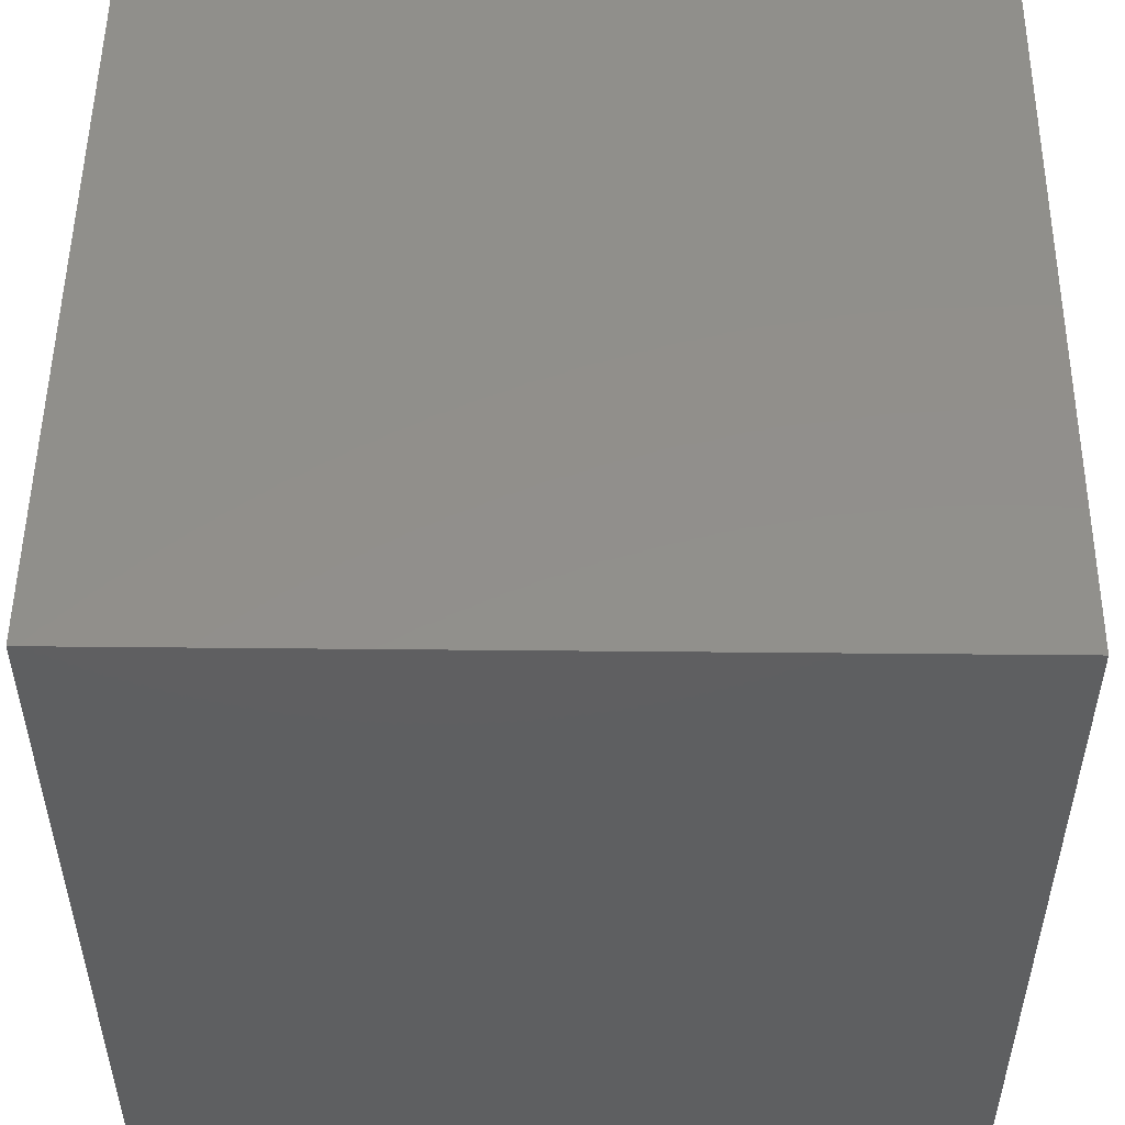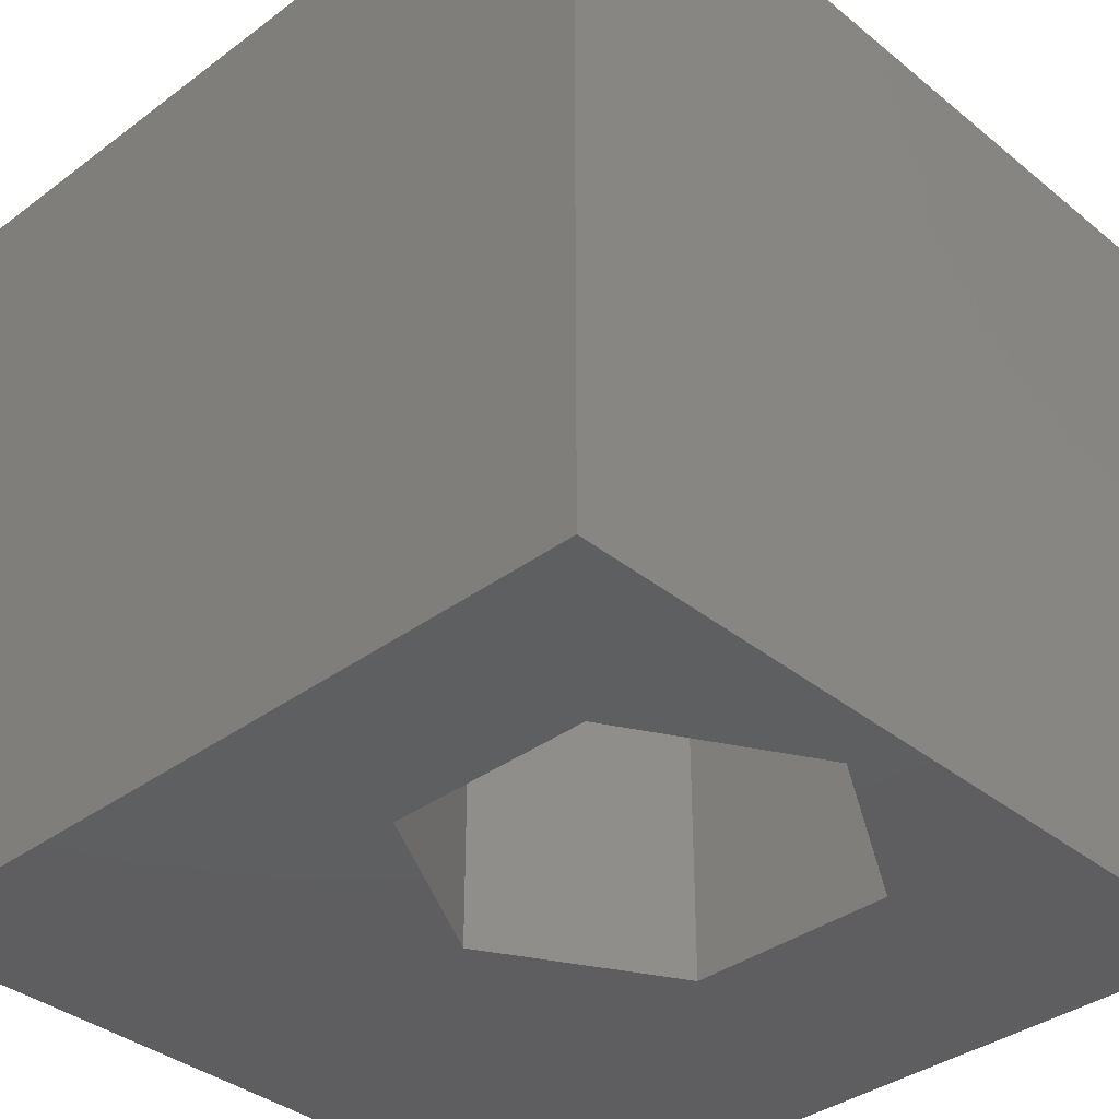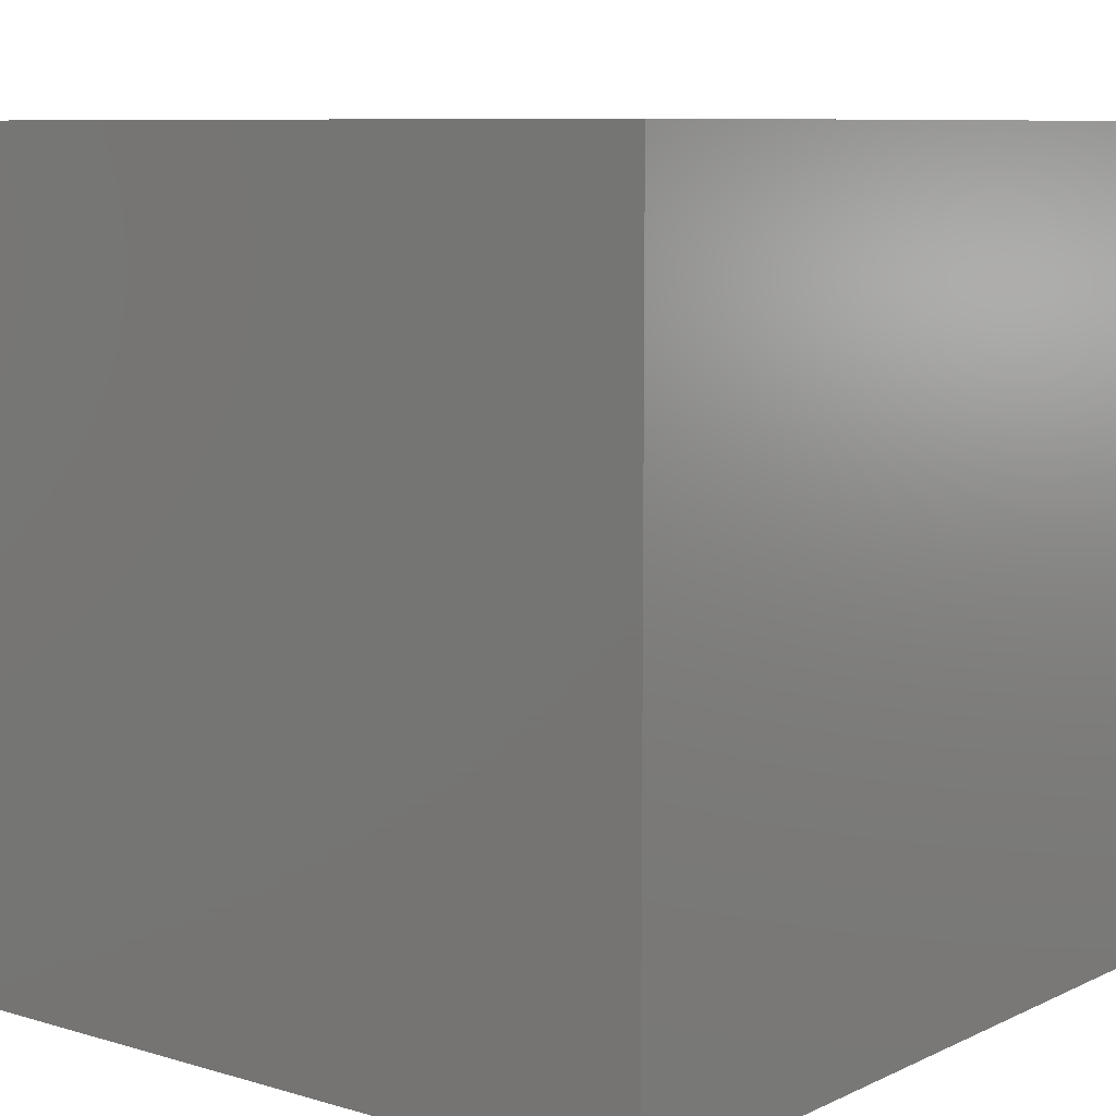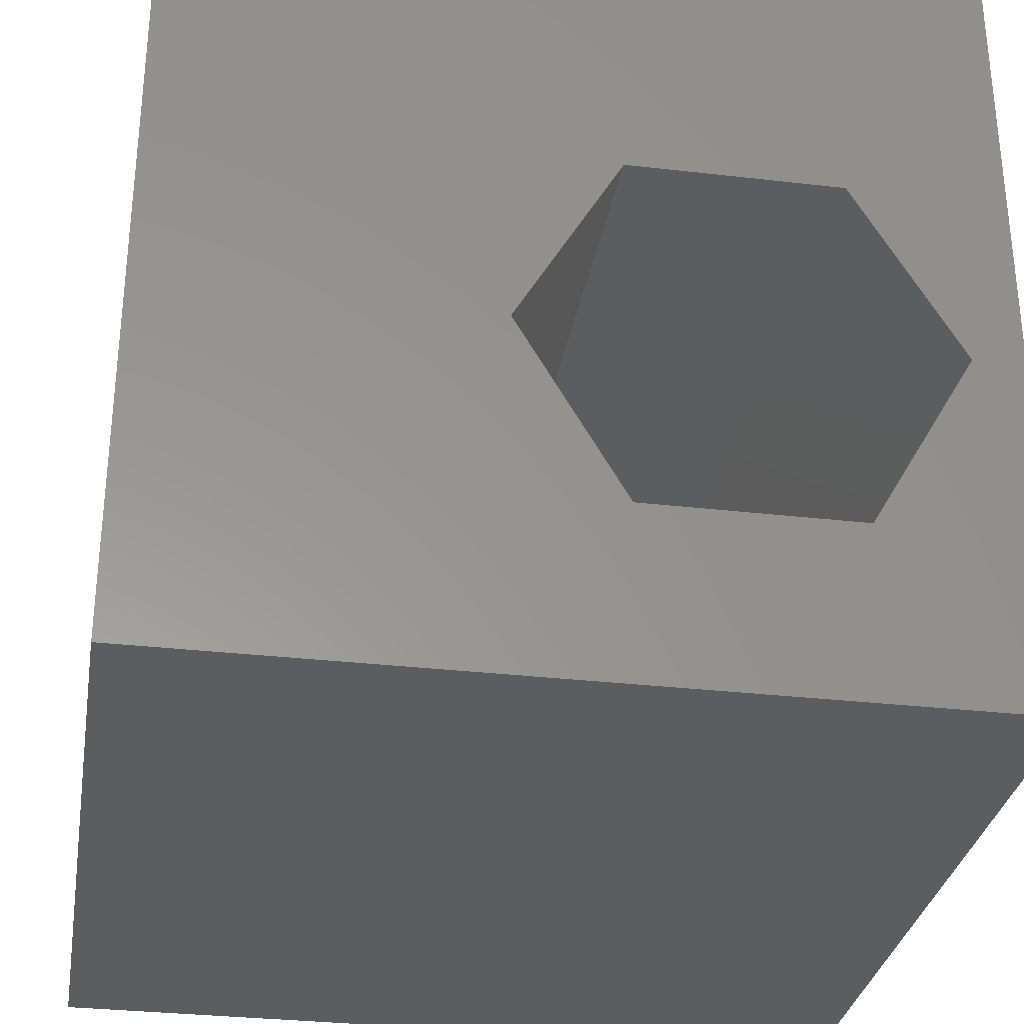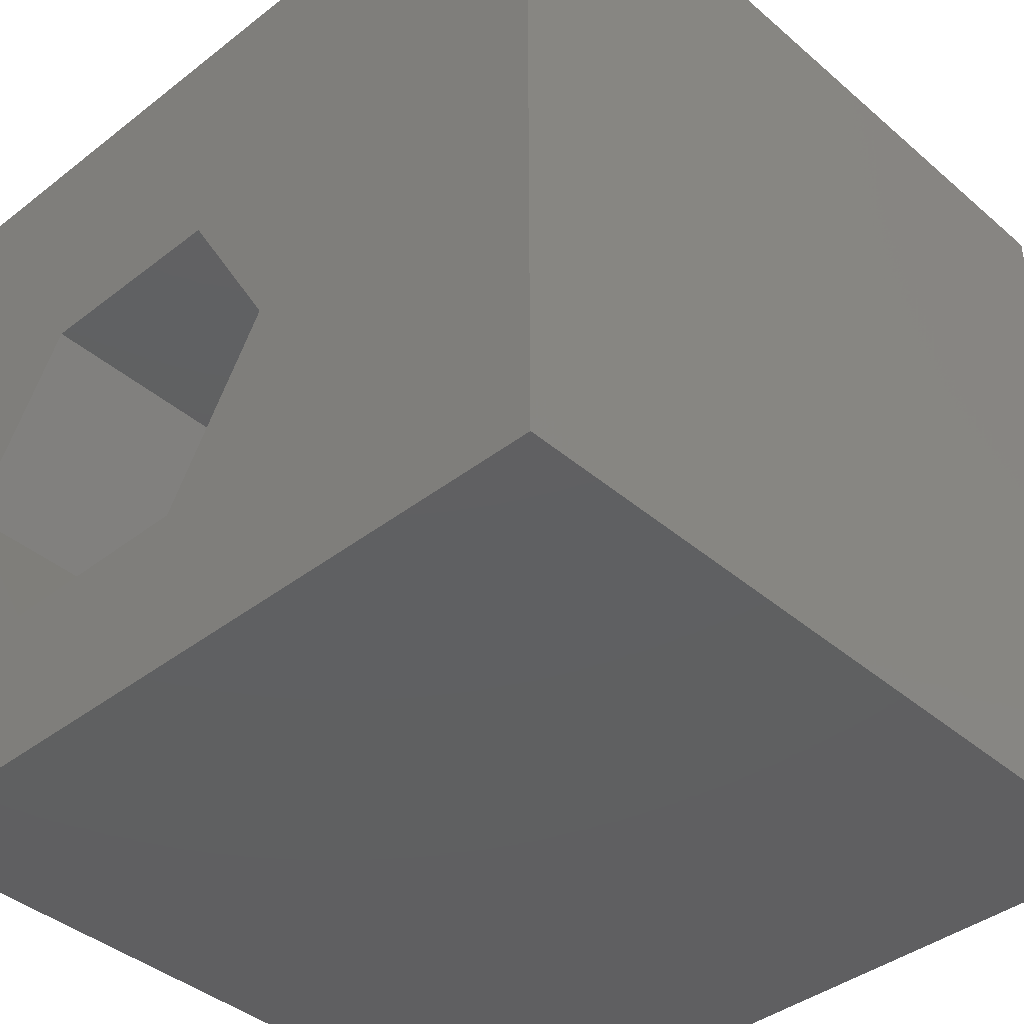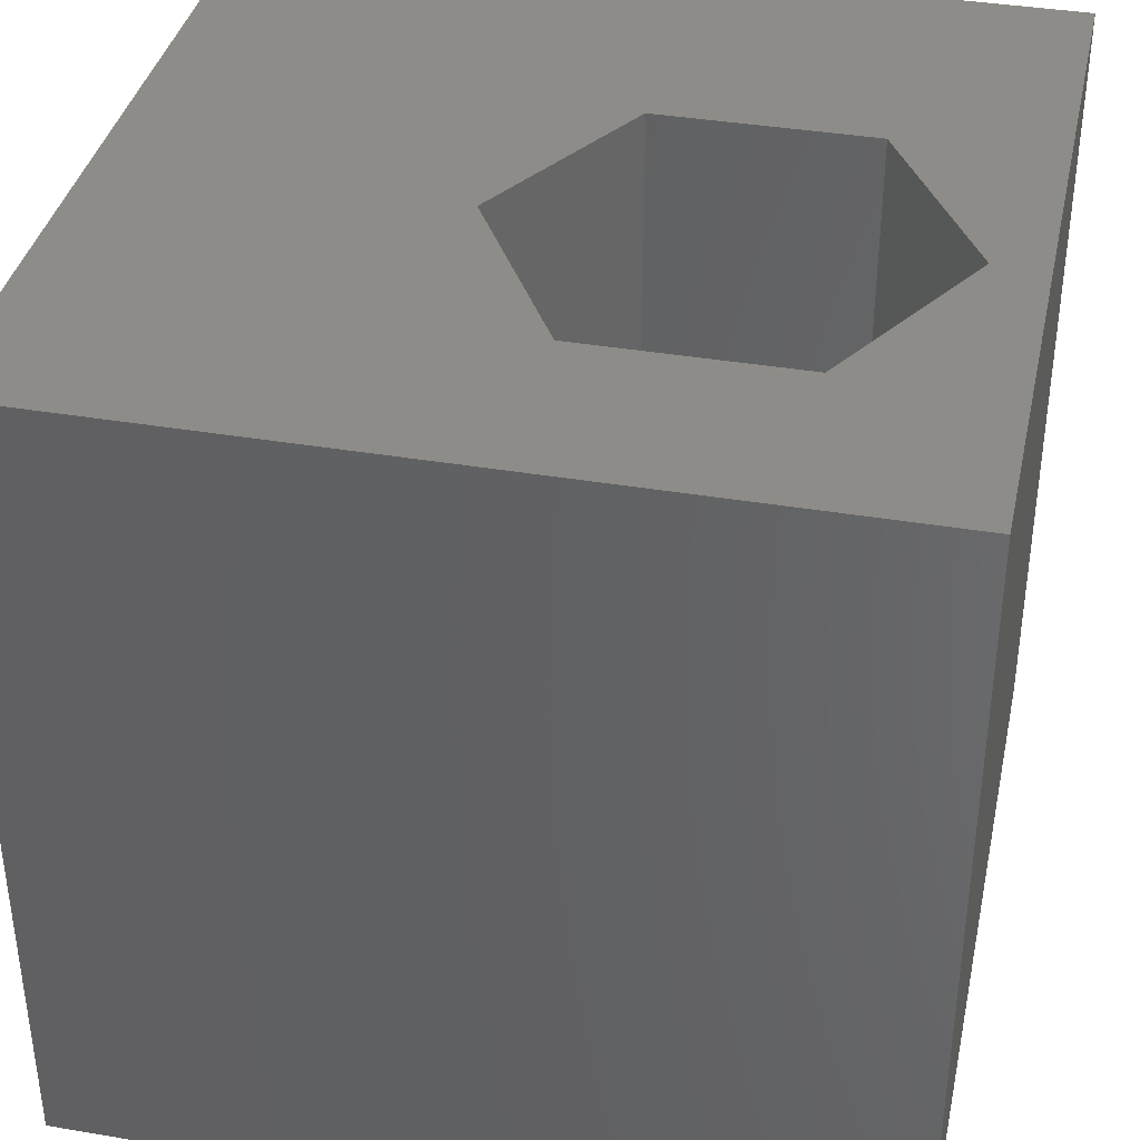
<metadata>
{"format":"stl","ext":"stl","renderer":"f3d","projection":"perspective","resolution":1024,"background":"white","views":[{"elev":51.5,"azim":-89.4,"up":"+Y"},{"elev":-36.7,"azim":43.8,"up":"+Z"},{"elev":8.4,"azim":38.7,"up":"+Z"},{"elev":-31.4,"azim":-9.4,"up":"+Y"},{"elev":-40.3,"azim":-136.4,"up":"+Y"},{"elev":37.8,"azim":12.2,"up":"+Z"}]}
</metadata>
<code>
# stl→obj: 20 verts, 40 faces
v 0 10 10
v 0 10 0
v 0 0 10
v 0 0 0
v 10 10 10
v 9.367 4.409 10
v 10 0 10
v 8.066 2.155 10
v 5.463 2.155 10
v 4.162 4.409 10
v 5.463 6.663 10
v 8.066 6.663 10
v 10 10 0
v 10 0 0
v 9.367 4.409 0
v 8.066 6.663 0
v 5.463 6.663 0
v 4.162 4.409 0
v 5.463 2.155 0
v 8.066 2.155 0
f 1 2 3
f 3 2 4
f 5 6 7
f 7 6 8
f 7 8 3
f 8 9 3
f 3 9 10
f 3 10 1
f 1 10 11
f 1 11 5
f 5 11 12
f 5 12 6
f 13 5 14
f 14 5 7
f 14 15 13
f 13 15 16
f 13 16 2
f 16 17 2
f 2 17 18
f 2 18 4
f 4 18 19
f 4 19 14
f 14 19 20
f 14 20 15
f 5 13 1
f 1 13 2
f 14 7 4
f 4 7 3
f 18 17 10
f 10 17 11
f 17 16 11
f 11 16 12
f 16 15 12
f 12 15 6
f 15 20 6
f 6 20 8
f 20 19 8
f 8 19 9
f 19 18 9
f 9 18 10

</code>
